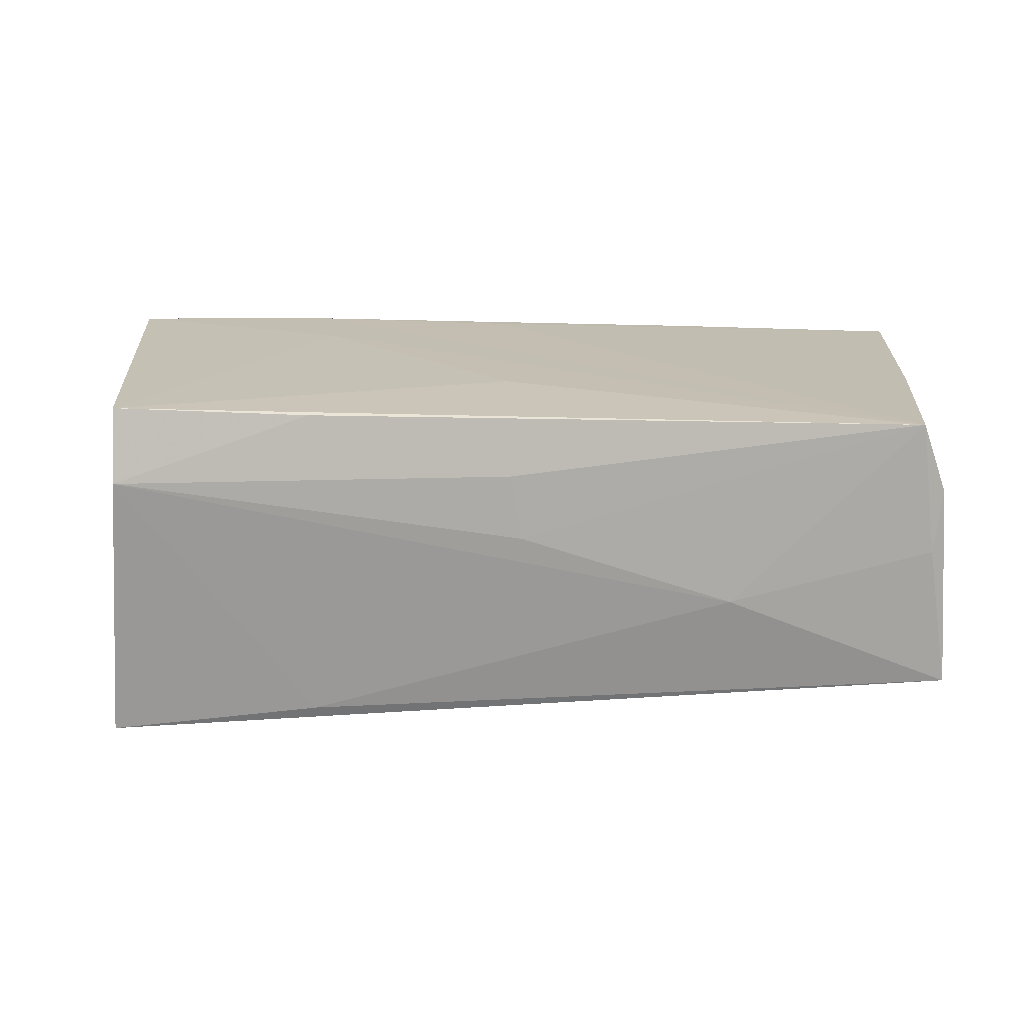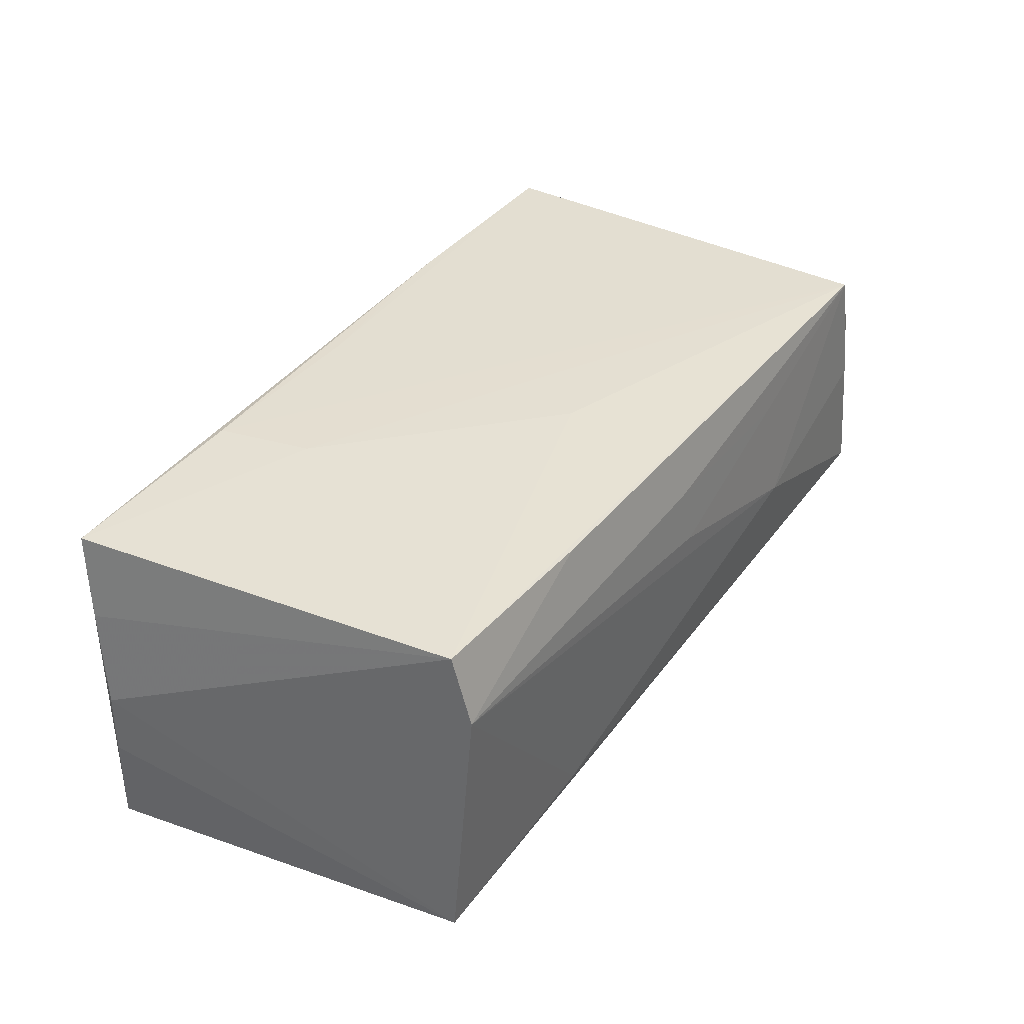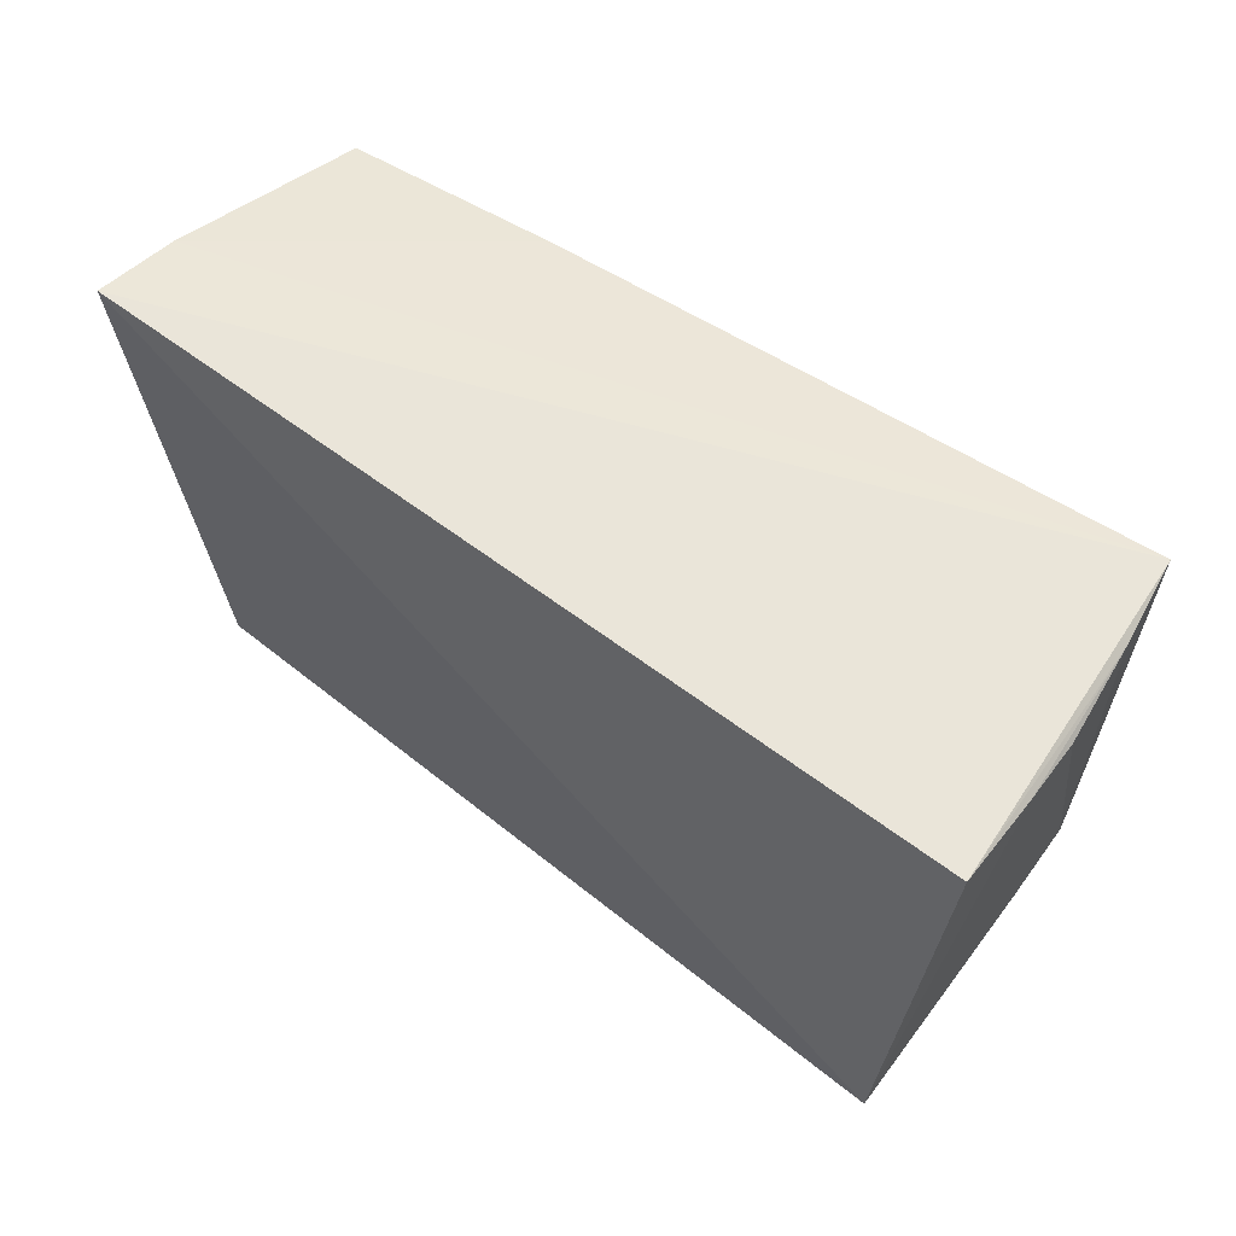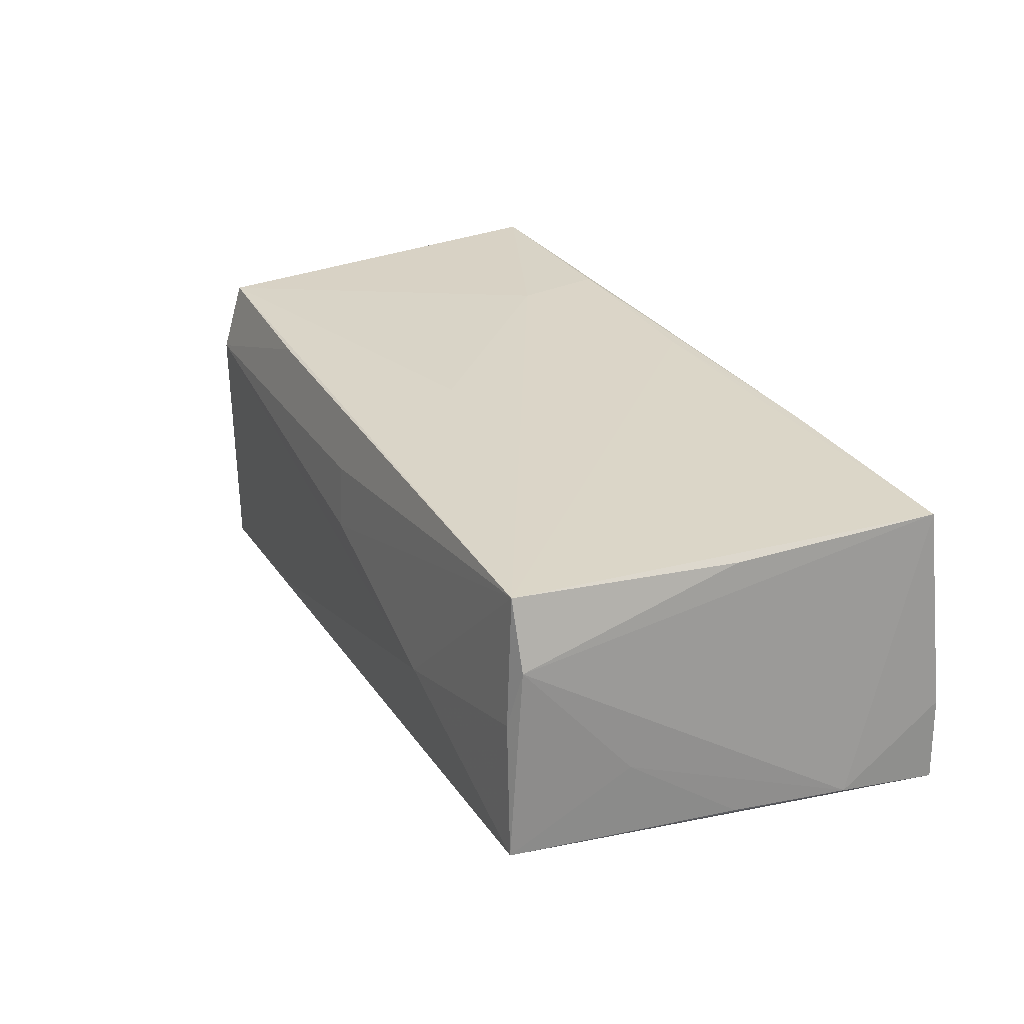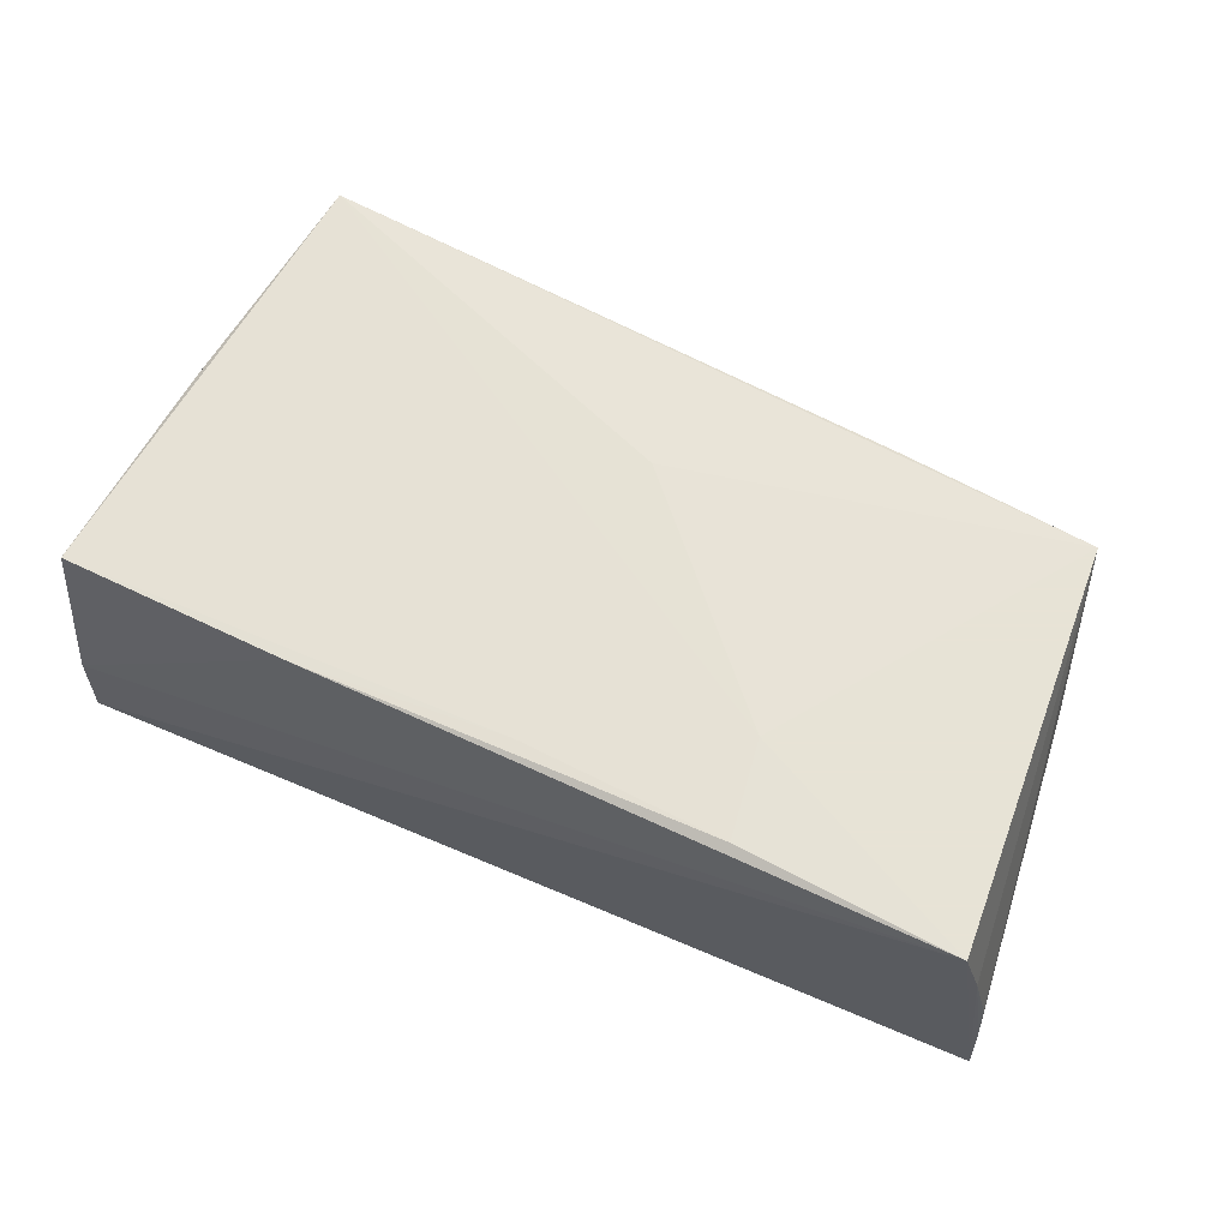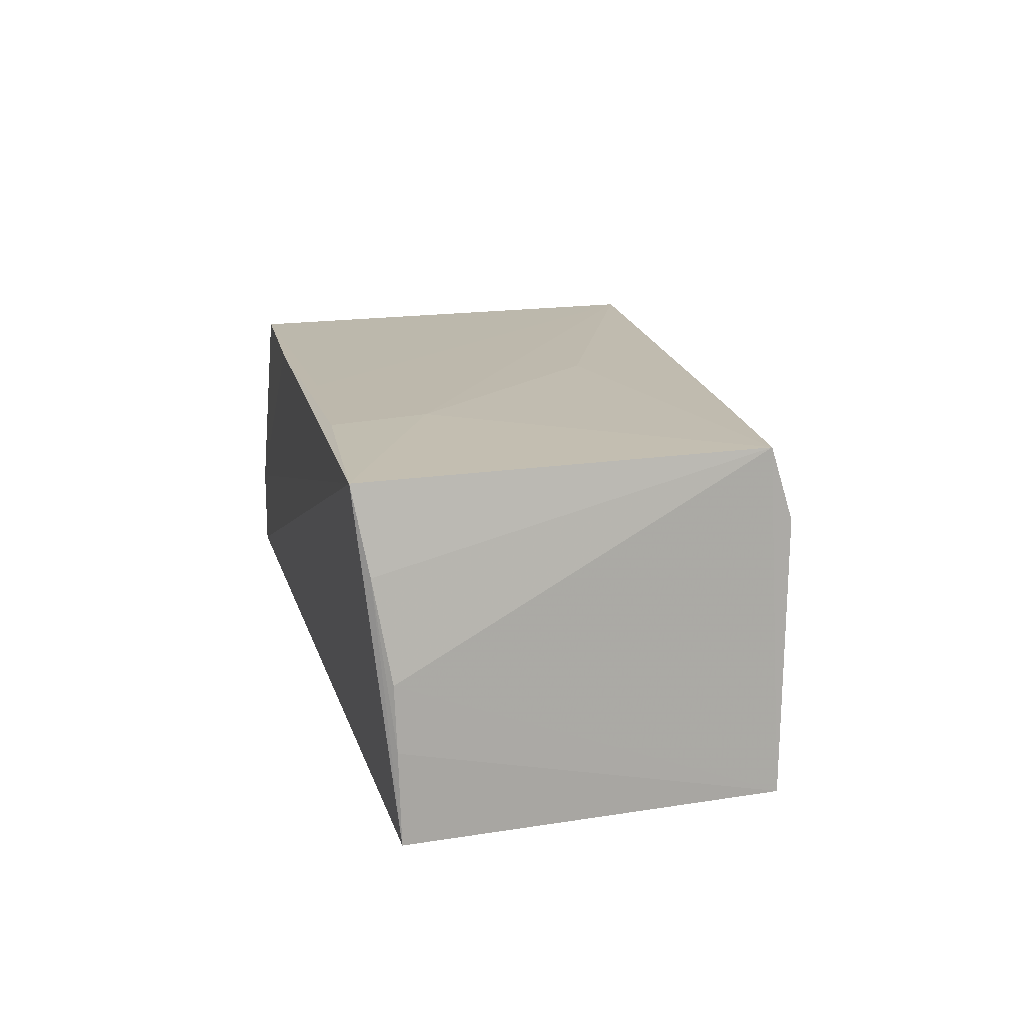
<metadata>
{"format":"obj","ext":"obj","renderer":"f3d","projection":"perspective","resolution":1024,"background":"white","views":[{"elev":-71.5,"azim":1.2,"up":"+Y"},{"elev":39.2,"azim":-60.1,"up":"+Z"},{"elev":49.9,"azim":-140.2,"up":"+Y"},{"elev":27.7,"azim":60.8,"up":"+Z"},{"elev":62.6,"azim":-154.5,"up":"+Z"},{"elev":17.2,"azim":-102.5,"up":"+Z"}]}
</metadata>
<code>
v 0.05604 0.01279 -0.01668
v -0.0004095 -0.02753 0.01265
v 0.0007939 -0.02838 0.005079
v 0.05074 -0.02945 0.01035
v -0.0566 0.02305 -0.009242
v -0.02438 -0.02413 0.01975
v 0.05525 0.02704 -0.008838
v 0.05125 -0.03132 -0.01307
v -0.05116 -0.02312 -0.02106
v 0.05566 0.02702 -0.01964
v -0.02655 0.02566 0.02028
v -0.05608 0.02327 -0.001486
v 0.05276 -0.01638 -0.005132
v 0.05121 -0.001785 0.0169
v 0.0545 -0.002449 -0.01514
v -0.0007667 -0.01113 0.02004
v 0.04939 -0.03067 0.003201
v 0.02438 0.02617 0.01799
v -0.02961 0.022 -0.0201
v -0.05709 0.02281 -0.02012
v 0.02553 -0.03037 -0.002771
v -0.04842 -0.02445 0.01175
v 0.02333 -0.02888 0.01159
v -0.0482 -0.02183 0.02049
v -0.02454 0.01386 0.02049
v -0.05239 0.02704 0.02049
v 0.05268 0.02536 0.01676
v -0.001688 0.02438 0.01925
v -0.05427 0.02523 0.01036
v -0.0253 -0.02557 -0.01765
v 0.04816 -0.02942 0.01855
f 20 26 10
f 8 10 1
f 9 10 8
f 19 9 20
f 20 10 19
f 19 10 9
f 9 24 12
f 16 24 31
f 1 27 4
f 1 10 7
f 7 27 1
f 7 10 26
f 20 9 5
f 9 12 5
f 29 24 26
f 29 12 24
f 29 5 12
f 29 26 20
f 20 5 29
f 1 4 13
f 13 4 8
f 14 27 31
f 31 4 14
f 14 4 27
f 22 24 9
f 9 8 30
f 8 21 30
f 30 22 9
f 21 22 30
f 31 21 17
f 17 21 8
f 17 4 31
f 8 4 17
f 18 7 26
f 27 7 18
f 26 11 18
f 31 27 28
f 28 11 31
f 27 18 28
f 28 18 11
f 25 16 31
f 31 11 25
f 24 16 25
f 26 24 25
f 25 11 26
f 15 8 1
f 1 13 15
f 15 13 8
f 31 24 6
f 24 22 6
f 31 6 2
f 2 6 22
f 23 21 31
f 31 2 23
f 3 22 21
f 3 2 22
f 21 23 3
f 3 23 2

</code>
